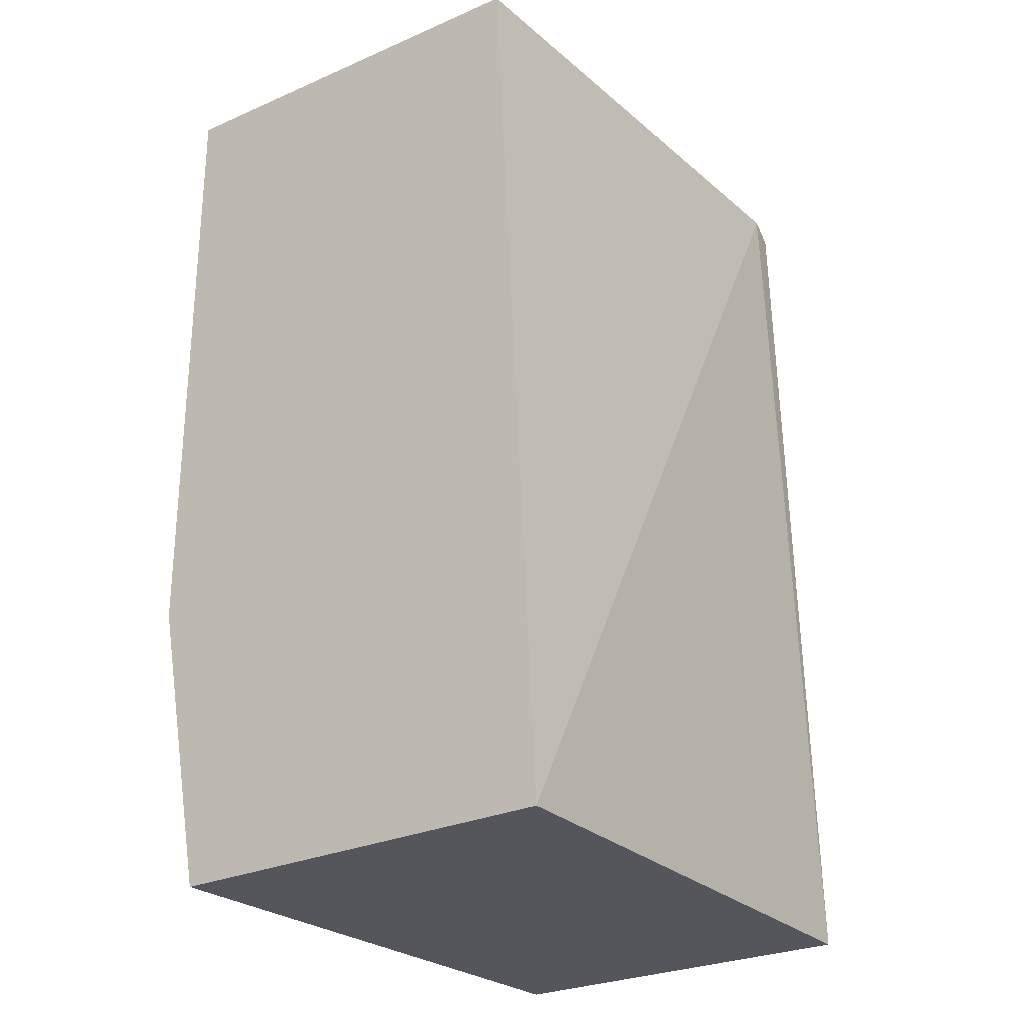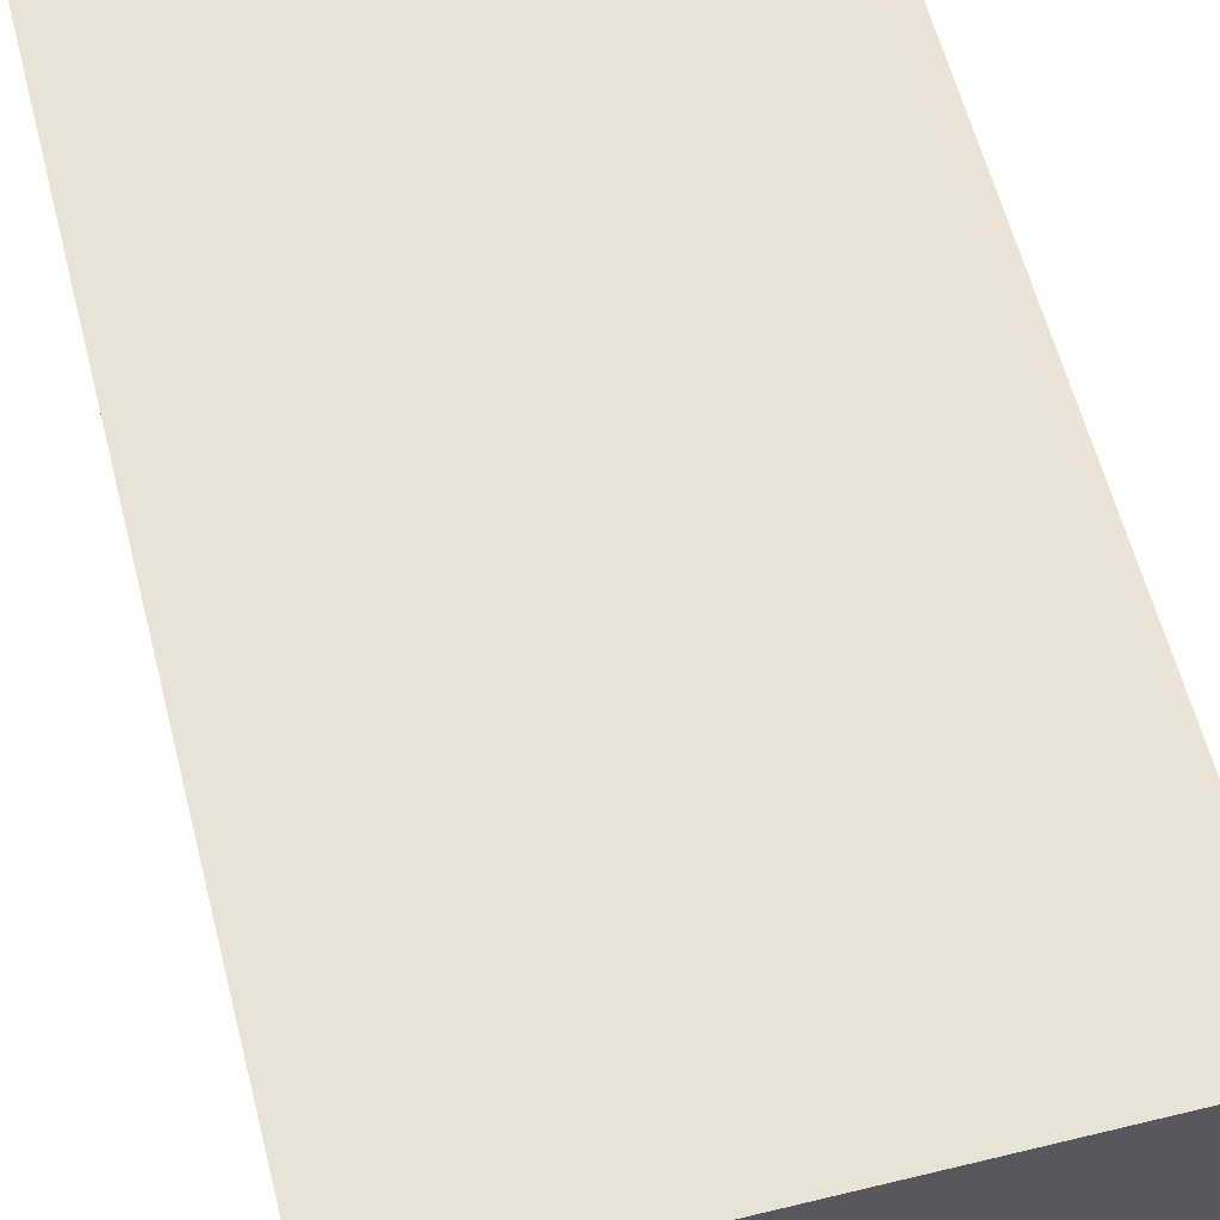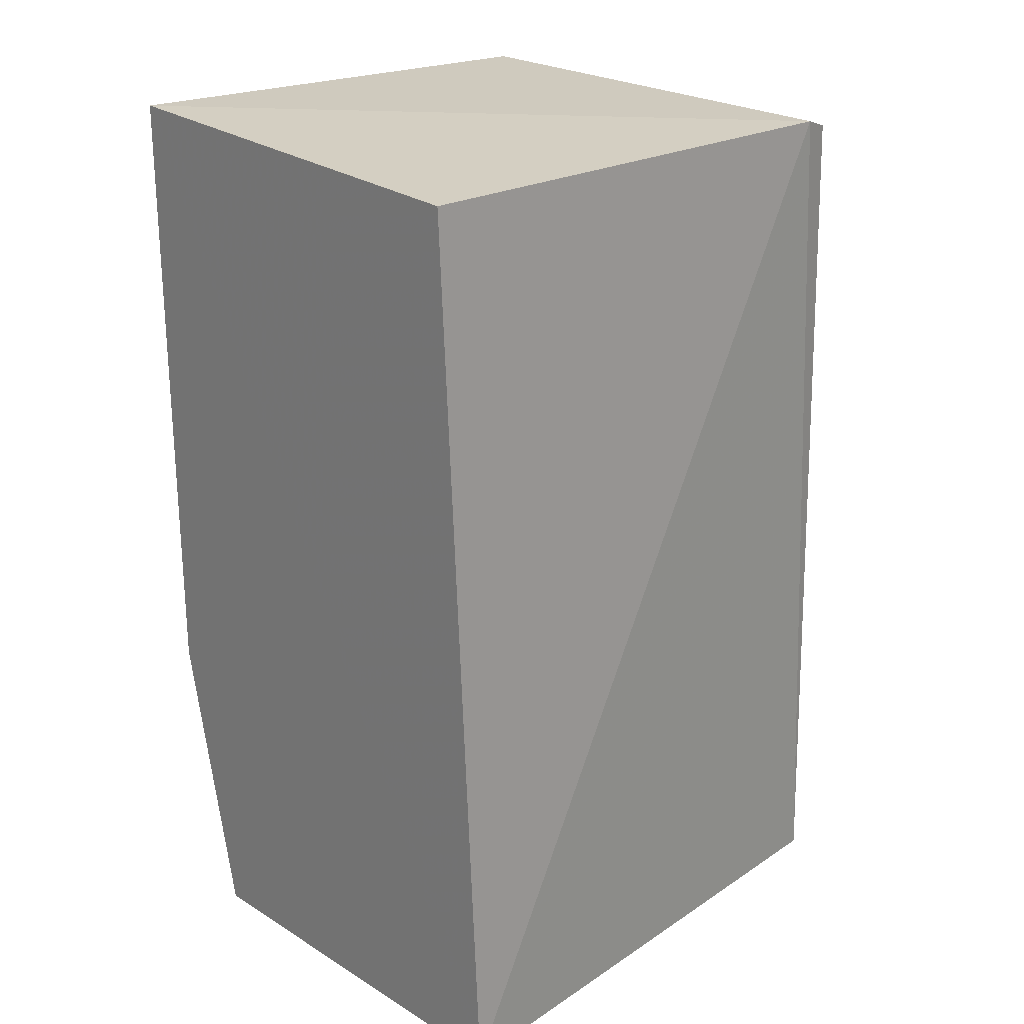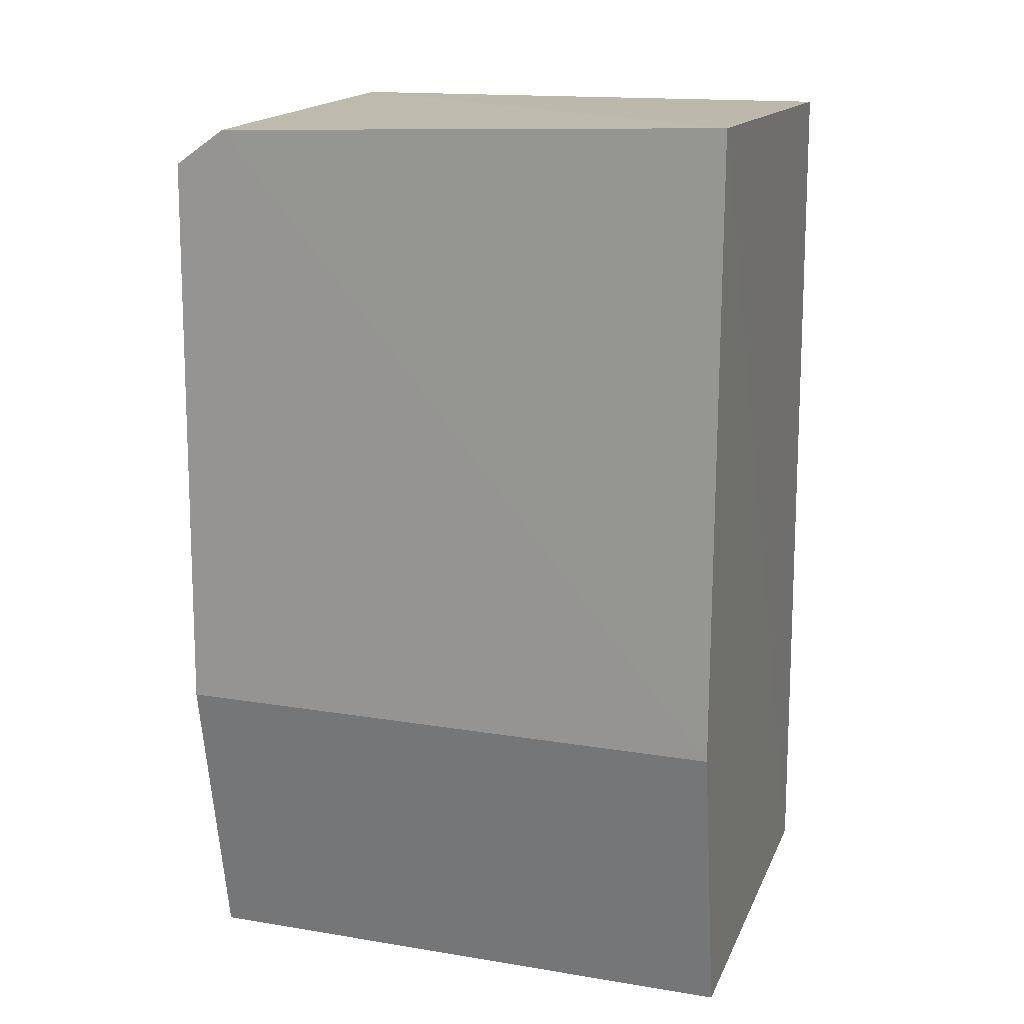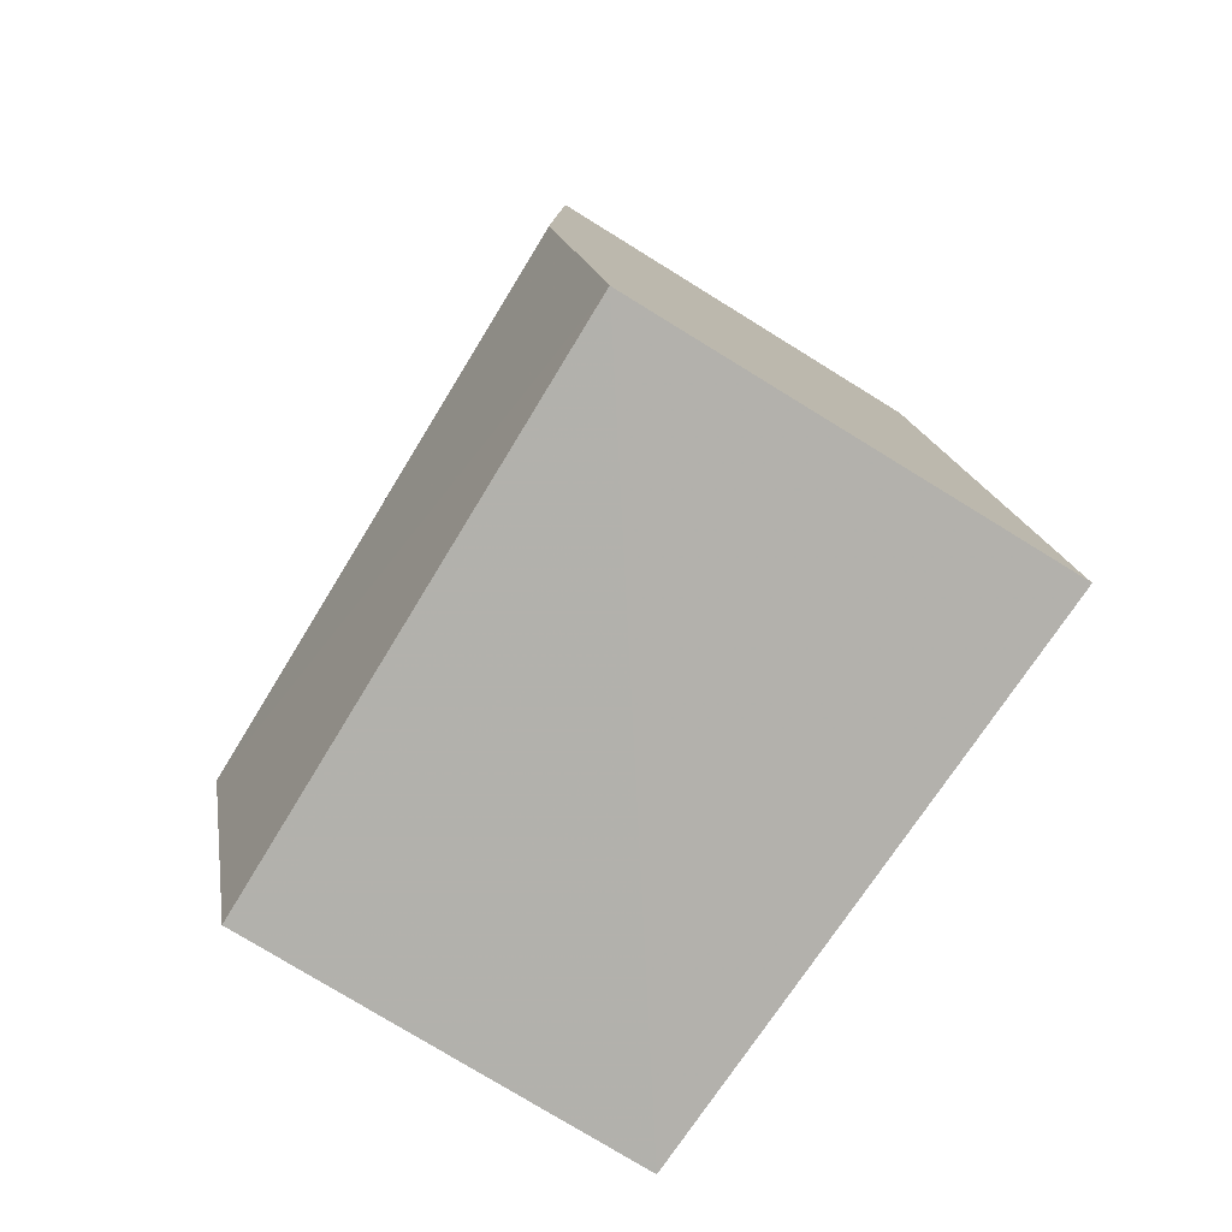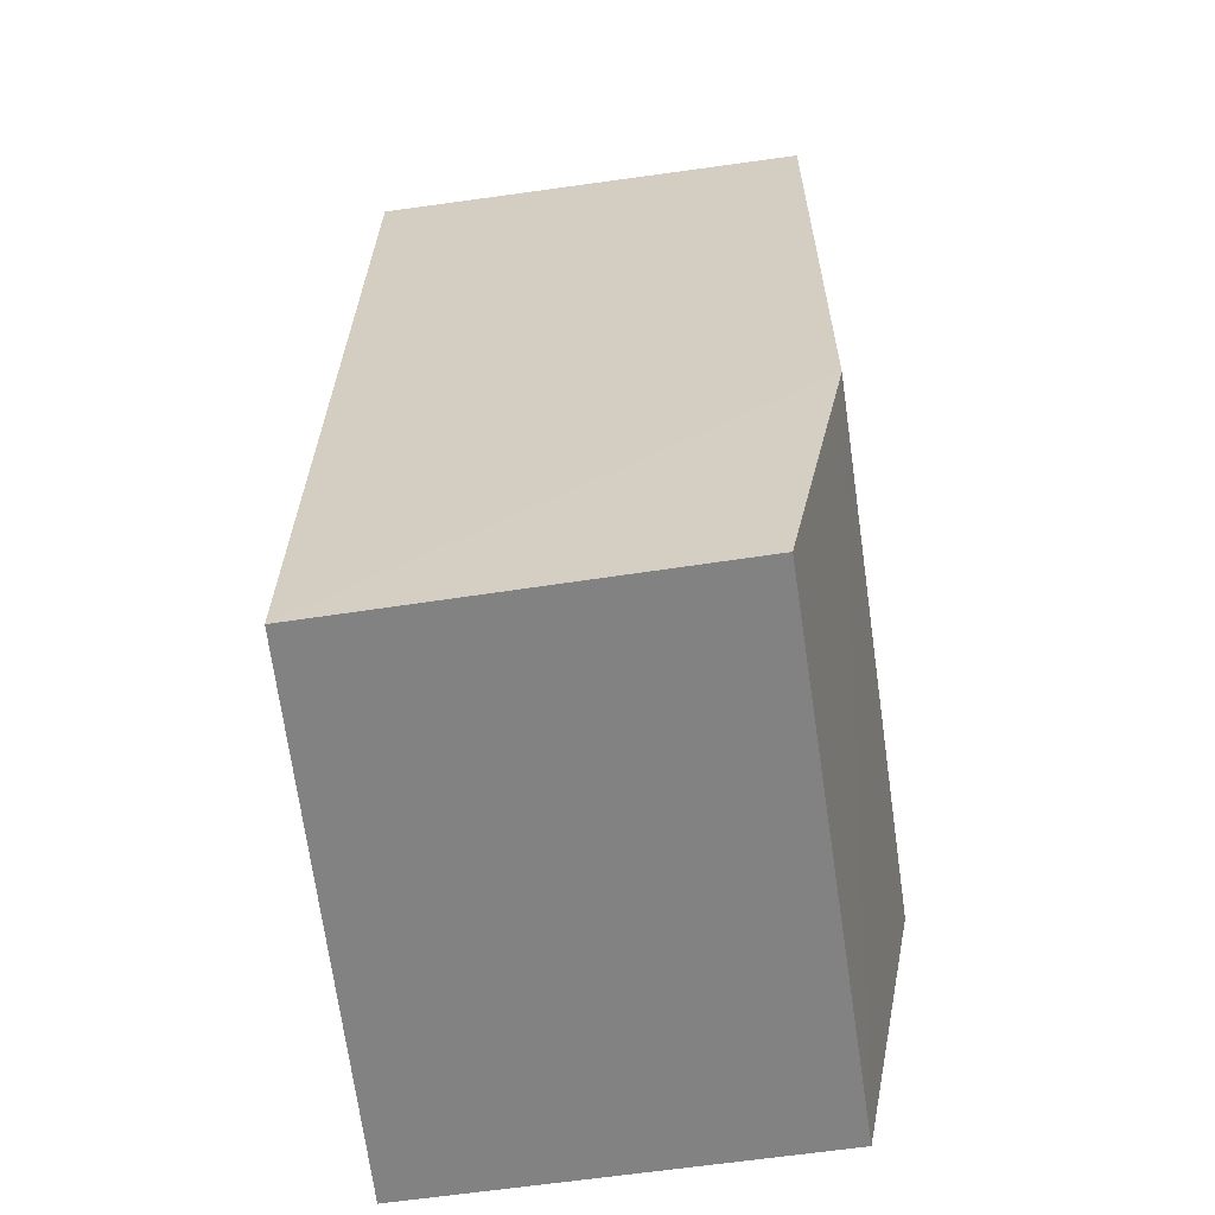
<metadata>
{"format":"obj","ext":"obj","renderer":"f3d","projection":"perspective","resolution":1024,"background":"white","views":[{"elev":-26.3,"azim":127.0,"up":"+Z"},{"elev":64.4,"azim":165.5,"up":"+Y"},{"elev":23.8,"azim":135.4,"up":"+Z"},{"elev":17.6,"azim":18.0,"up":"+Z"},{"elev":-78.9,"azim":58.5,"up":"+Z"},{"elev":-60.7,"azim":-81.3,"up":"+Z"}]}
</metadata>
<code>
v -0.0755 0.02222 0.1495
v -0.07549 -0.0007047 0.1507
v -0.0755 0.002471 0.1012
v -0.1055 0.02314 0.1012
v -0.1049 0.02237 0.1486
v -0.1055 -0.0007258 0.1173
v -0.07549 0.02472 0.1012
v -0.1033 0.02272 0.1492
v -0.0755 -0.0007428 0.1173
v -0.1056 0.002513 0.1012
v -0.105 -0.0007634 0.1477
v -0.1024 -0.0007742 0.1496
f 6 5 4
f 7 3 4
f 7 1 2
f 7 2 3
f 8 2 1
f 8 1 7
f 8 7 4
f 8 4 5
f 9 6 3
f 9 3 2
f 10 6 4
f 10 4 3
f 10 3 6
f 11 5 6
f 12 8 5
f 12 5 11
f 12 2 8
f 12 9 2
f 12 11 6
f 12 6 9

</code>
